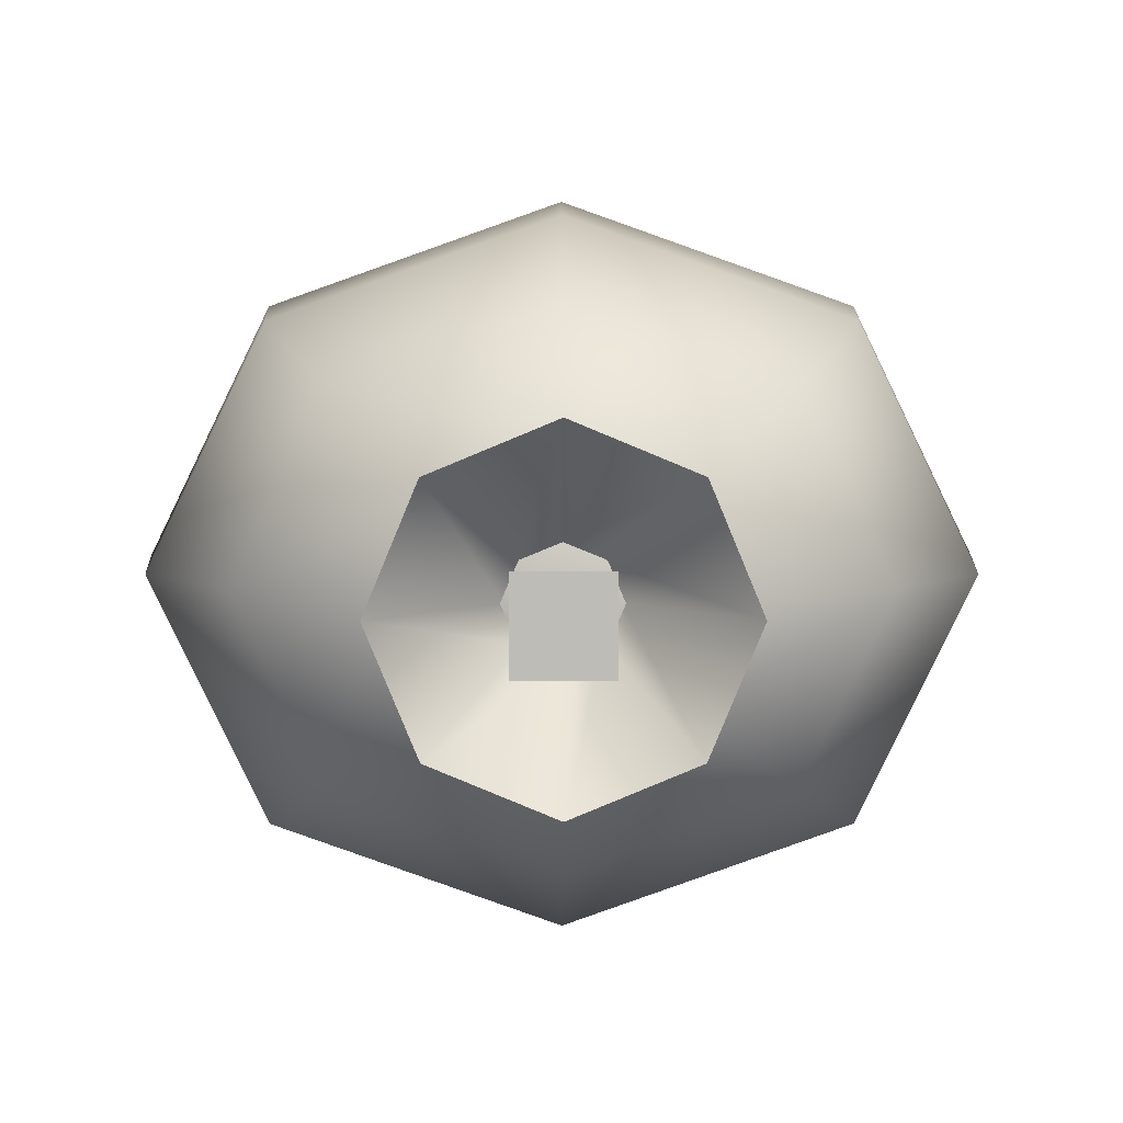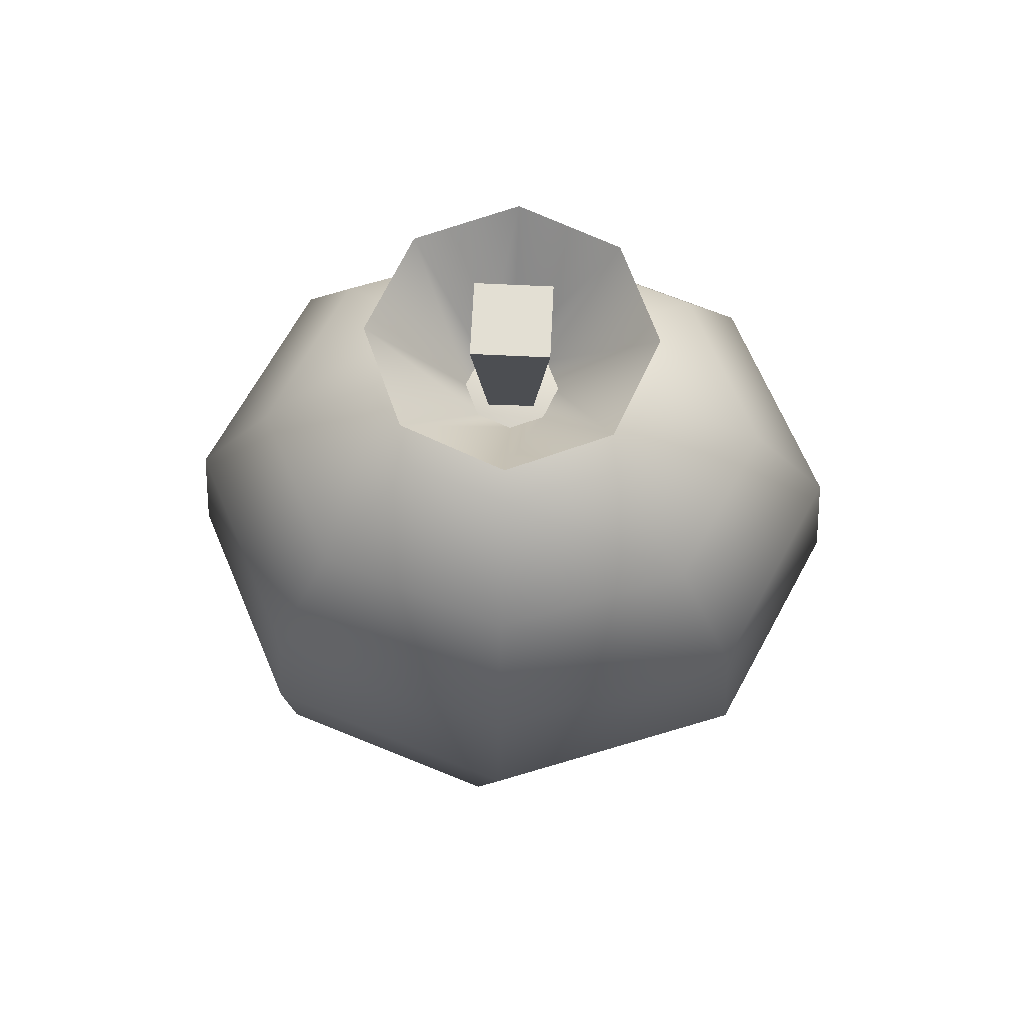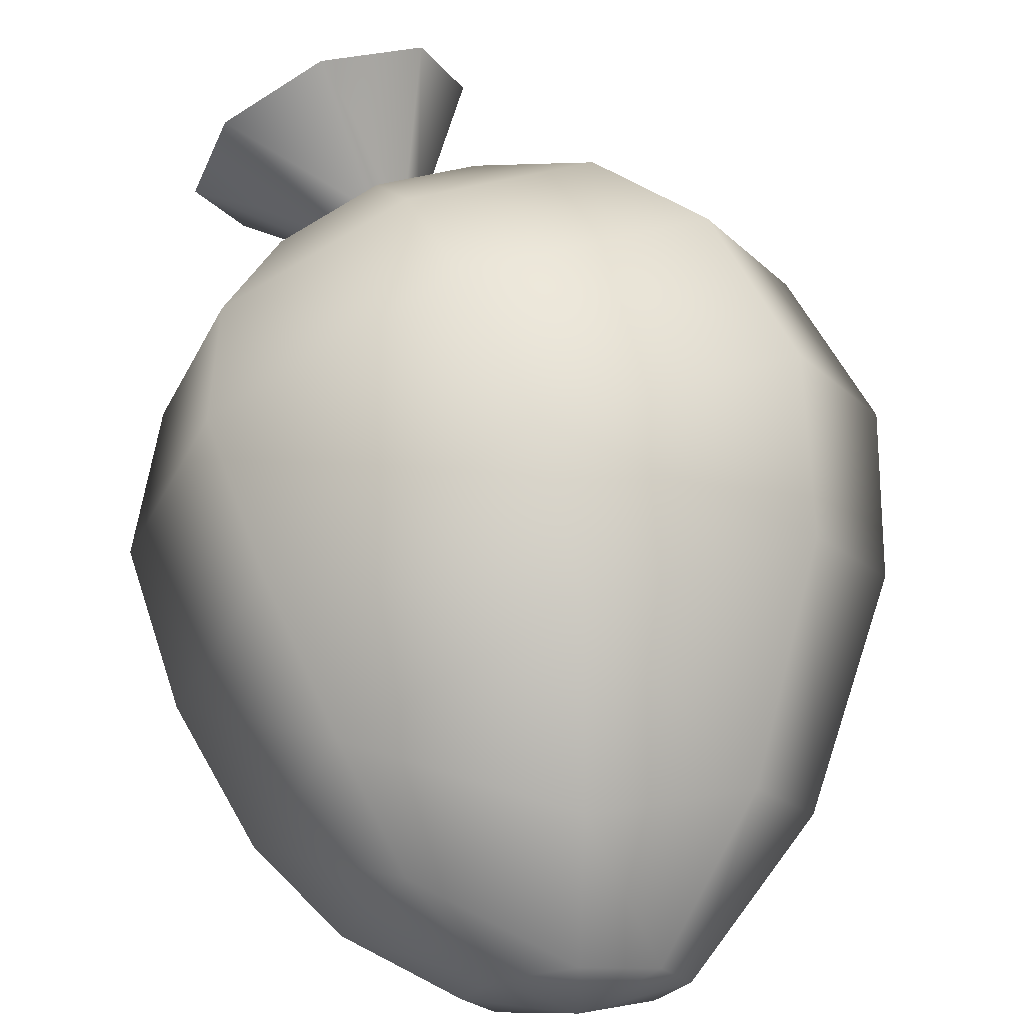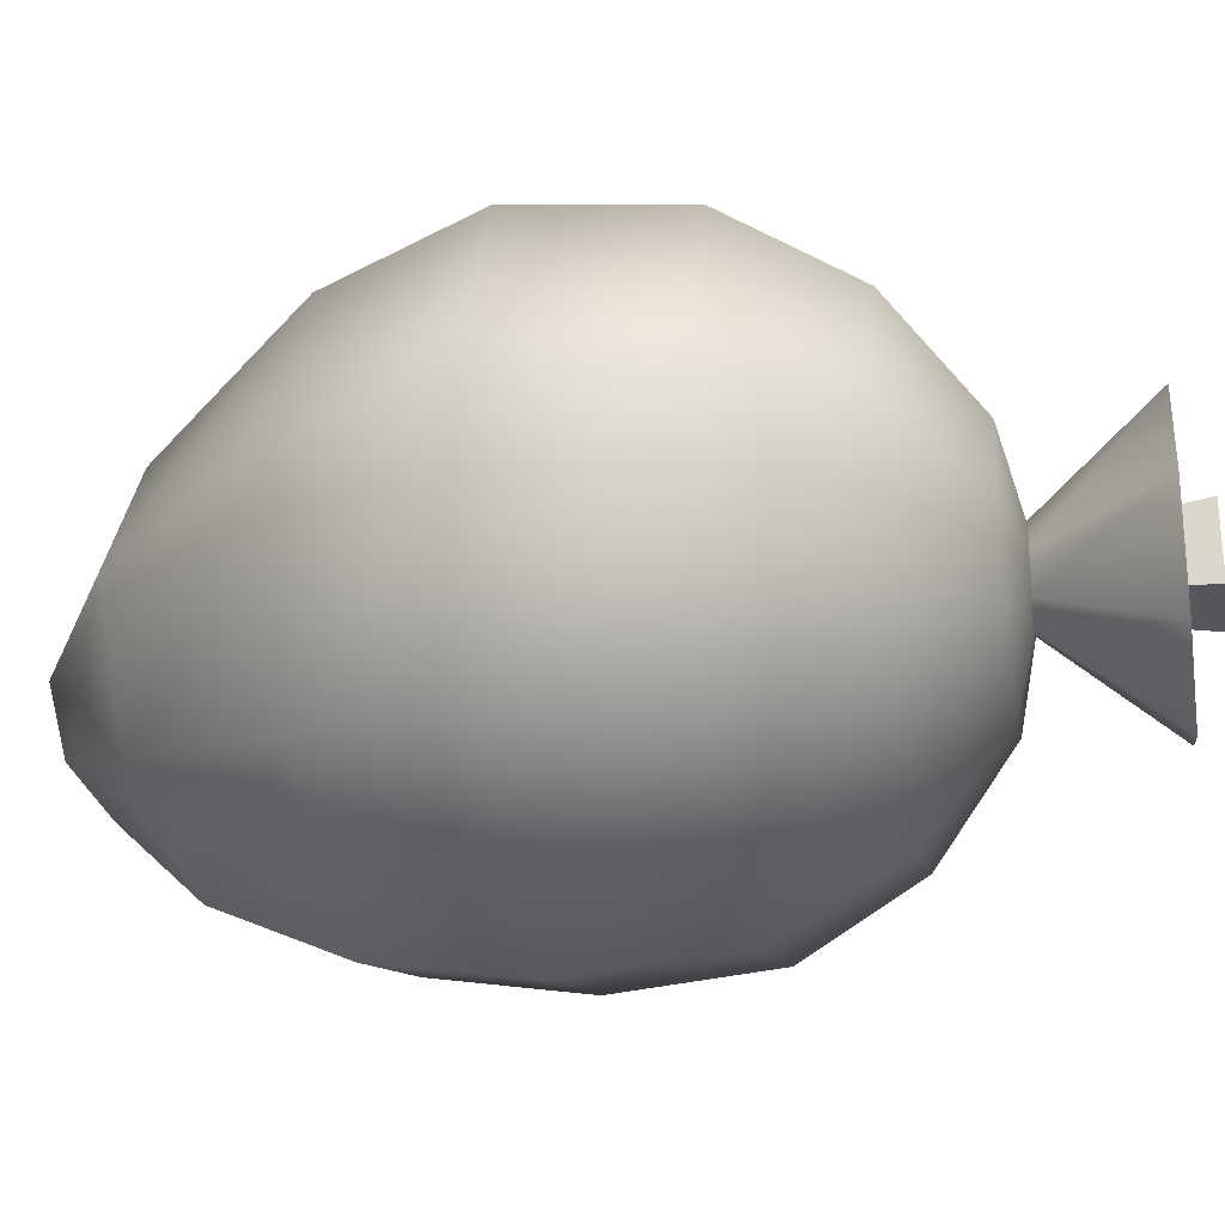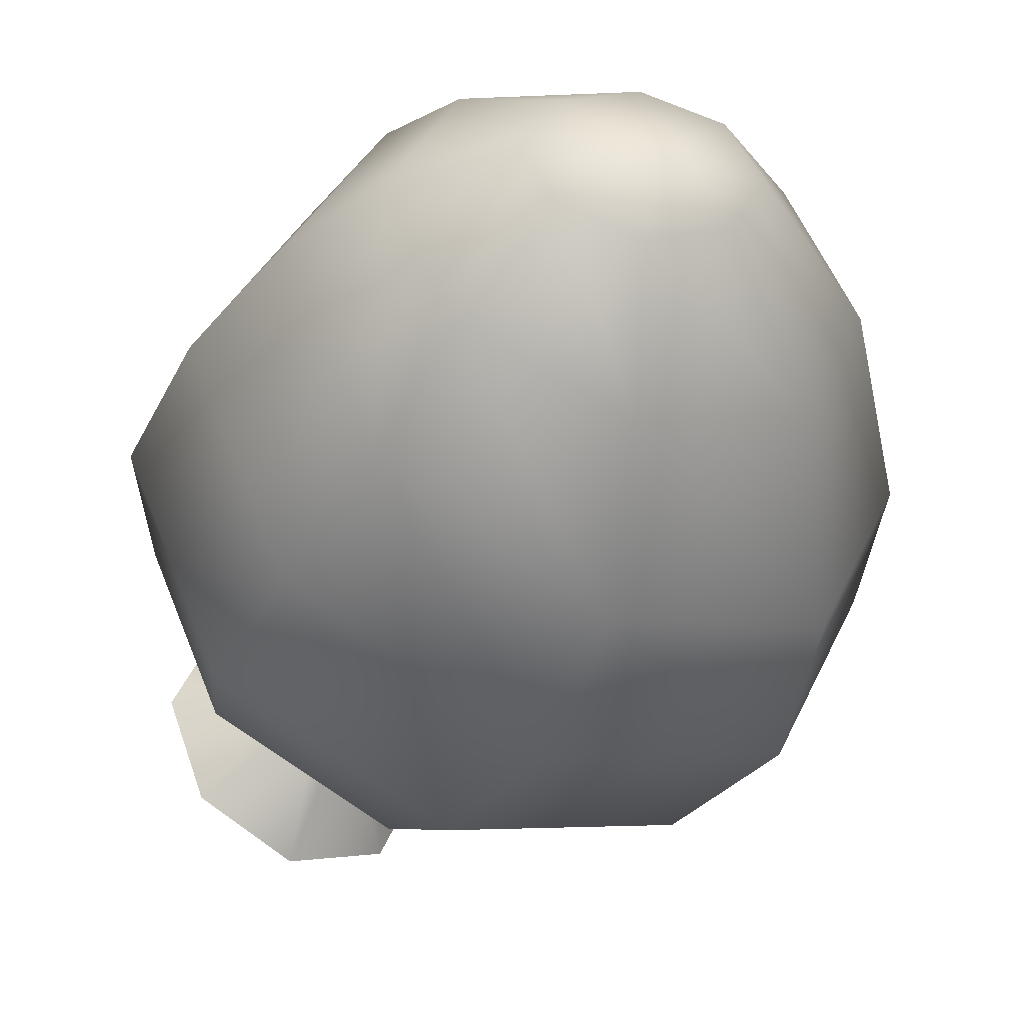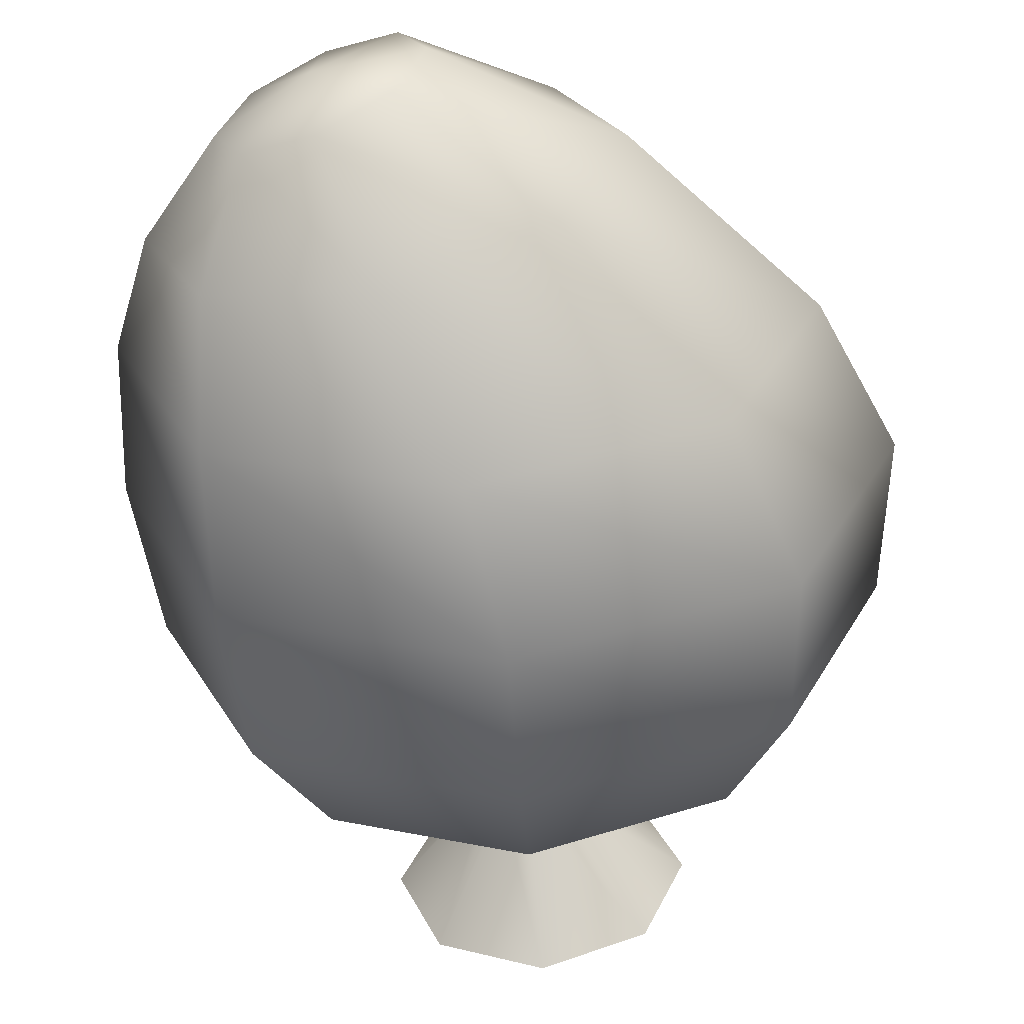
<metadata>
{"format":"obj","ext":"obj","renderer":"f3d","projection":"perspective","resolution":1024,"background":"white","views":[{"elev":5.5,"azim":179.8,"up":"+Z"},{"elev":67.0,"azim":2.8,"up":"+Y"},{"elev":67.2,"azim":-24.2,"up":"+Z"},{"elev":-28.9,"azim":99.3,"up":"+Z"},{"elev":-39.6,"azim":-30.6,"up":"+Z"},{"elev":-57.0,"azim":3.9,"up":"+Z"}]}
</metadata>
<code>
g fruitMango
v -0.09105 -0.2959 -0.05847
v -0.09567 -0.3087 -9.537e-09
v -0.04573 -0.3123 -0.04134
v 0.04273 -0.2494 -0.08927
v -0.05997 -0.2324 -0.1262
v 0.1333 -0.1363 -0.1298
v -0.1364 -0.2795 -0.04134
v -0.09567 -0.3087 -9.537e-09
v -0.01806 -0.1363 -0.1836
v 0.1711 -0.03432 -0.1468
v -0.1627 -0.2154 -0.08927
v 0 -0.03432 -0.2075
v 0.1633 0.07365 -0.1401
v -0.1551 -0.2727 -9.537e-09
v -0.09567 -0.3087 -9.537e-09
v -0.1694 -0.1363 -0.1298
v 0 0.07365 -0.1981
v 0.125 0.1548 -0.1072
v -0.2052 -0.2084 -9.537e-09
v -0.1711 -0.03432 -0.1468
v 0 0.1548 -0.1516
v 0.06765 0.2089 -0.05802
v -0.1364 -0.2795 0.04134
v -0.09567 -0.3087 -9.537e-09
v -0.1627 -0.2154 0.08927
v -0.2321 -0.1363 -9.537e-09
v -0.1694 -0.1363 0.1298
v -0.242 -0.03432 -9.275e-09
v -0.1711 -0.03432 0.1468
v -0.1633 0.07365 -0.1401
v -0.231 0.07365 -9.537e-09
v -0.1633 0.07365 0.1401
v -0.125 0.1548 -0.1072
v -0.1768 0.1548 -9.537e-09
v -0.125 0.1548 0.1072
v 0 0.2089 -0.08205
v 0 0.228 -9.537e-09
v -0.06765 0.2089 -0.05802
v 0 0.228 -9.537e-09
v -0.09567 0.2089 -9.537e-09
v 0 0.228 -9.537e-09
v -0.06765 0.2089 0.05802
v 0 0.228 -9.537e-09
v -0.09105 -0.2959 0.05847
v -0.09567 -0.3087 -9.537e-09
v -0.1364 -0.2795 0.04134
v -0.1627 -0.2154 0.08927
v -0.05997 -0.2324 0.1262
v -0.1694 -0.1363 0.1298
v -0.04573 -0.3123 0.04134
v -0.09567 -0.3087 -9.537e-09
v -0.01806 -0.1363 0.1836
v -0.1711 -0.03432 0.1468
v 0.04273 -0.2494 0.08927
v 0 -0.03432 0.2075
v -0.1633 0.07365 0.1401
v -0.02696 -0.3191 -9.537e-09
v -0.09567 -0.3087 -9.537e-09
v 0.1333 -0.1363 0.1298
v 0 0.07365 0.1981
v -0.125 0.1548 0.1072
v 0.08527 -0.2564 -9.537e-09
v 0.1711 -0.03432 0.1468
v 0 0.1548 0.1516
v -0.06765 0.2089 0.05802
v -0.04573 -0.3123 -0.04134
v -0.09567 -0.3087 -9.537e-09
v 0.04273 -0.2494 -0.08927
v 0.196 -0.1363 -9.537e-09
v 0.1333 -0.1363 -0.1298
v 0.242 -0.03432 -9.275e-09
v 0.1711 -0.03432 -0.1468
v 0.1633 0.07365 0.1401
v 0.231 0.07365 -9.537e-09
v 0.1633 0.07365 -0.1401
v 0.125 0.1548 0.1072
v 0.1768 0.1548 -9.537e-09
v 0.125 0.1548 -0.1072
v 0 0.2089 0.08205
v 0 0.228 -9.537e-09
v 0.06765 0.2089 0.05802
v 0 0.228 -9.537e-09
v 0.09567 0.2089 -9.537e-09
v 0 0.228 -9.537e-09
v 0.06765 0.2089 -0.05802
v 0 0.228 -9.537e-09
v -0.01338 0.2053 0.01338
v -0.02598 0.3191 0.02598
v 0.01338 0.2053 0.01338
v 0.02598 0.3191 0.02598
v -0.02598 0.3191 0.02598
v -0.02598 0.3191 -0.02598
v 0.02598 0.3191 0.02598
v 0.02598 0.3191 -0.02598
v -0.02598 0.3191 -0.02598
v -0.01338 0.2053 -0.01338
v 0.02598 0.3191 -0.02598
v 0.01338 0.2053 -0.01338
v 0.01338 0.2053 0.01338
v 0.02598 0.3191 0.02598
v 0.01338 0.2053 -0.01338
v 0.02598 0.3191 -0.02598
v -0.01338 0.2053 -0.01338
v -0.02598 0.3191 -0.02598
v -0.01338 0.2053 0.01338
v -0.02598 0.3191 0.02598
v 0.02115 0.2193 0.02115
v 0.0299 0.2193 1.013e-08
v 0.06915 0.2984 0.06915
v 0.09779 0.2984 -2.792e-09
v 0.02115 0.2193 -0.02115
v 0.06915 0.2984 -0.06915
v 0.02115 0.2193 -0.02115
v 0 0.2193 -0.0299
v 0.06915 0.2984 -0.06915
v 0 0.2984 -0.09779
v -0.02115 0.2193 -0.02115
v -0.06915 0.2984 -0.06915
v -0.02115 0.2193 -0.02115
v -0.0299 0.2193 1.013e-08
v -0.06915 0.2984 -0.06915
v -0.09779 0.2984 -2.792e-09
v -0.02115 0.2193 0.02115
v -0.06915 0.2984 0.06915
v -0.02115 0.2193 0.02115
v 0 0.2193 0.0299
v -0.06915 0.2984 0.06915
v 0 0.2984 0.09779
v 0.02115 0.2193 0.02115
v 0.06915 0.2984 0.06915
v 0.02115 0.2193 0.02115
v 0.06915 0.2984 0.06915
v 0.0299 0.2193 1.013e-08
v 0.09779 0.2984 -2.792e-09
v 0.02115 0.2193 -0.02115
v 0.06915 0.2984 -0.06915
v 0.02115 0.2193 -0.02115
v 0.06915 0.2984 -0.06915
v 0 0.2193 -0.0299
v 0 0.2984 -0.09779
v -0.02115 0.2193 -0.02115
v -0.06915 0.2984 -0.06915
v -0.02115 0.2193 -0.02115
v -0.06915 0.2984 -0.06915
v -0.0299 0.2193 1.013e-08
v -0.09779 0.2984 -2.792e-09
v -0.02115 0.2193 0.02115
v -0.06915 0.2984 0.06915
v -0.02115 0.2193 0.02115
v -0.06915 0.2984 0.06915
v 0 0.2193 0.0299
v 0 0.2984 0.09779
v 0.02115 0.2193 0.02115
v 0.06915 0.2984 0.06915
g fruitMango_0
f 3 2 1
f 1 4 3
f 1 5 4
f 5 6 4
f 7 5 1
f 1 8 7
f 5 9 6
f 9 10 6
f 7 11 5
f 11 9 5
f 9 12 10
f 12 13 10
f 14 11 7
f 7 15 14
f 11 16 9
f 16 12 9
f 12 17 13
f 17 18 13
f 14 19 11
f 19 16 11
f 16 20 12
f 20 17 12
f 17 21 18
f 21 22 18
f 23 19 14
f 14 24 23
f 23 25 19
f 19 26 16
f 25 26 19
f 26 20 16
f 25 27 26
f 27 28 26
f 26 28 20
f 27 29 28
f 20 30 17
f 28 30 20
f 30 21 17
f 29 31 28
f 28 31 30
f 29 32 31
f 30 33 21
f 31 33 30
f 32 34 31
f 31 34 33
f 32 35 34
f 33 36 21
f 21 36 22
f 36 37 22
f 33 38 36
f 34 38 33
f 38 39 36
f 35 40 34
f 34 40 38
f 40 41 38
f 35 42 40
f 42 43 40
f 46 45 44
f 44 47 46
f 44 48 47
f 48 49 47
f 50 48 44
f 44 51 50
f 48 52 49
f 52 53 49
f 50 54 48
f 54 52 48
f 52 55 53
f 55 56 53
f 57 54 50
f 50 58 57
f 54 59 52
f 59 55 52
f 55 60 56
f 60 61 56
f 57 62 54
f 62 59 54
f 59 63 55
f 63 60 55
f 60 64 61
f 64 65 61
f 66 62 57
f 57 67 66
f 66 68 62
f 62 69 59
f 68 69 62
f 69 63 59
f 68 70 69
f 70 71 69
f 69 71 63
f 70 72 71
f 63 73 60
f 71 73 63
f 73 64 60
f 72 74 71
f 71 74 73
f 72 75 74
f 73 76 64
f 74 76 73
f 75 77 74
f 74 77 76
f 75 78 77
f 76 79 64
f 64 79 65
f 79 80 65
f 76 81 79
f 77 81 76
f 81 82 79
f 78 83 77
f 77 83 81
f 83 84 81
f 78 85 83
f 85 86 83
f 89 88 87
f 89 90 88
f 93 92 91
f 93 94 92
f 97 96 95
f 97 98 96
f 101 100 99
f 101 102 100
f 105 104 103
f 105 106 104
f 109 108 107
f 109 110 108
f 110 111 108
f 110 112 111
f 115 114 113
f 115 116 114
f 116 117 114
f 116 118 117
f 121 120 119
f 121 122 120
f 122 123 120
f 122 124 123
f 127 126 125
f 127 128 126
f 128 129 126
f 128 130 129
f 133 132 131
f 133 134 132
f 135 134 133
f 135 136 134
f 139 138 137
f 139 140 138
f 141 140 139
f 141 142 140
f 145 144 143
f 145 146 144
f 147 146 145
f 147 148 146
f 151 150 149
f 151 152 150
f 153 152 151
f 153 154 152

</code>
